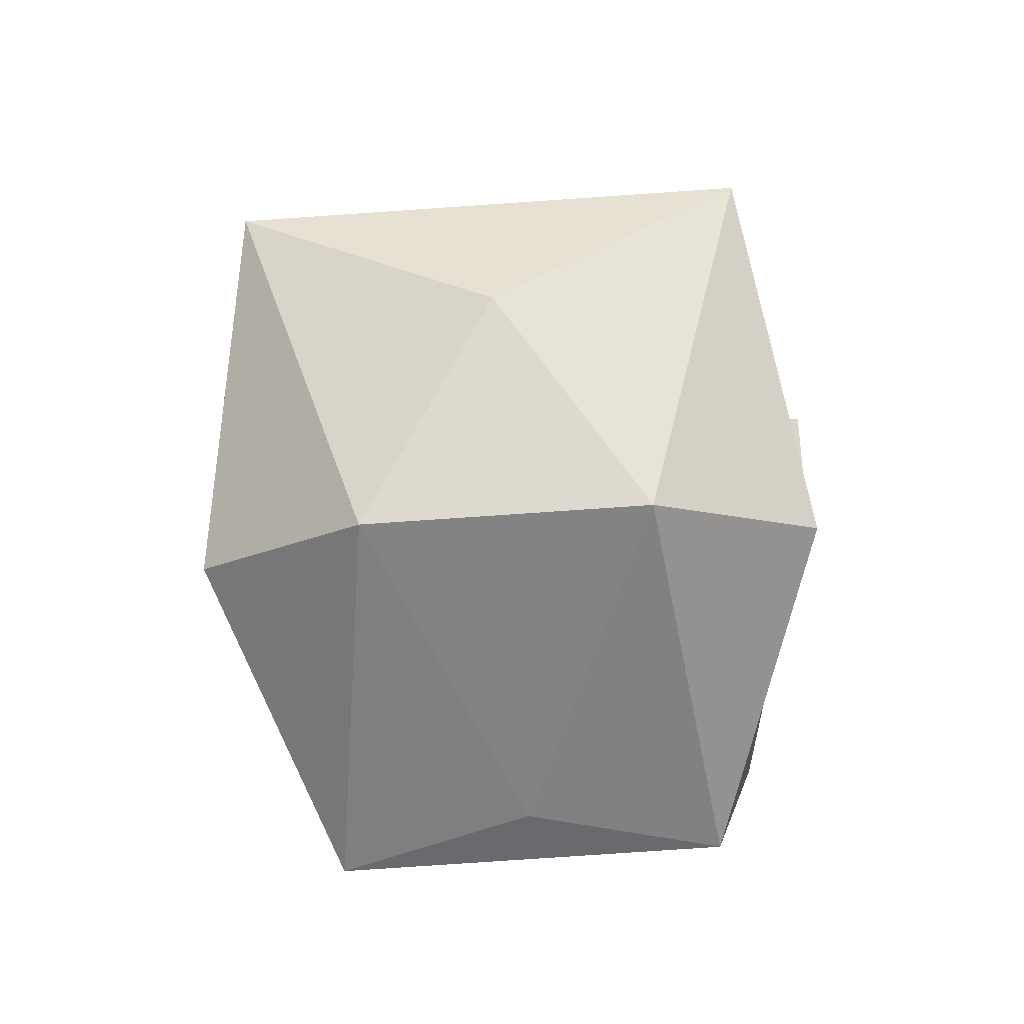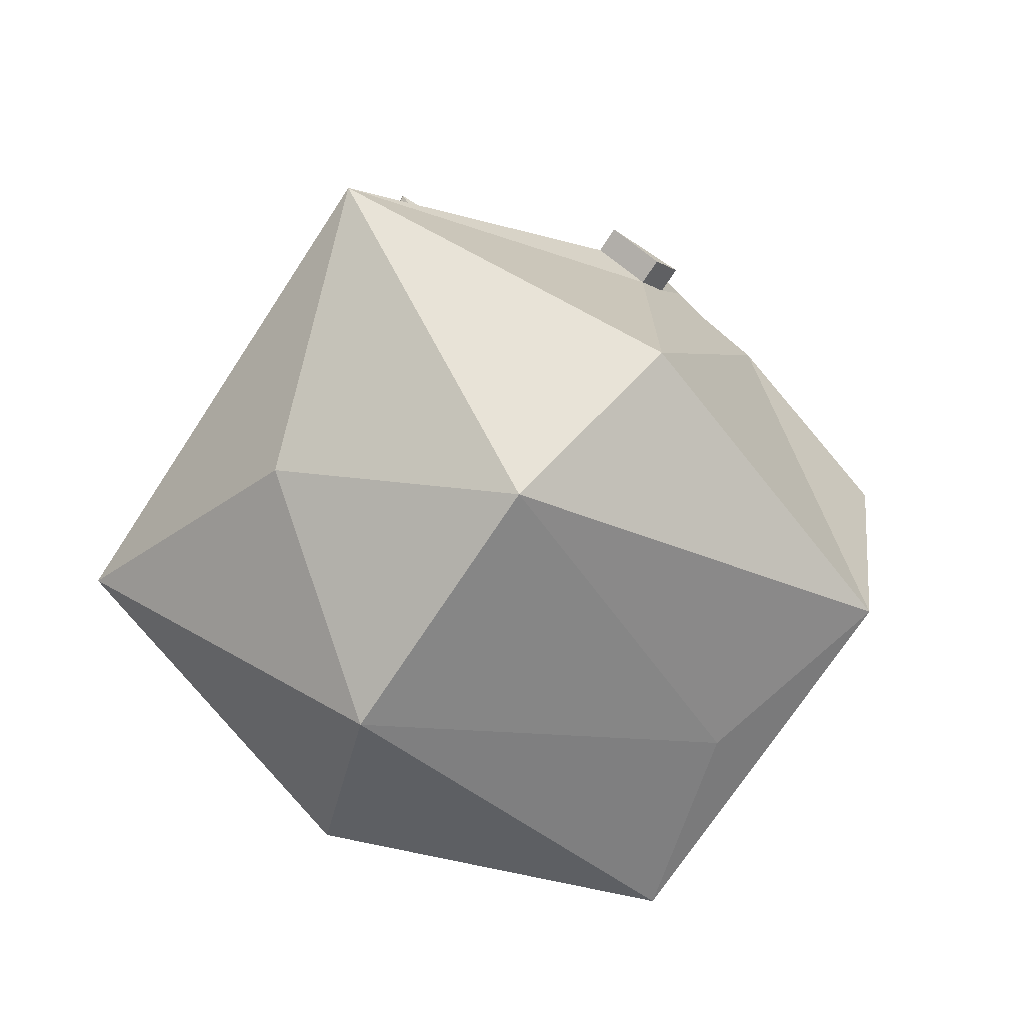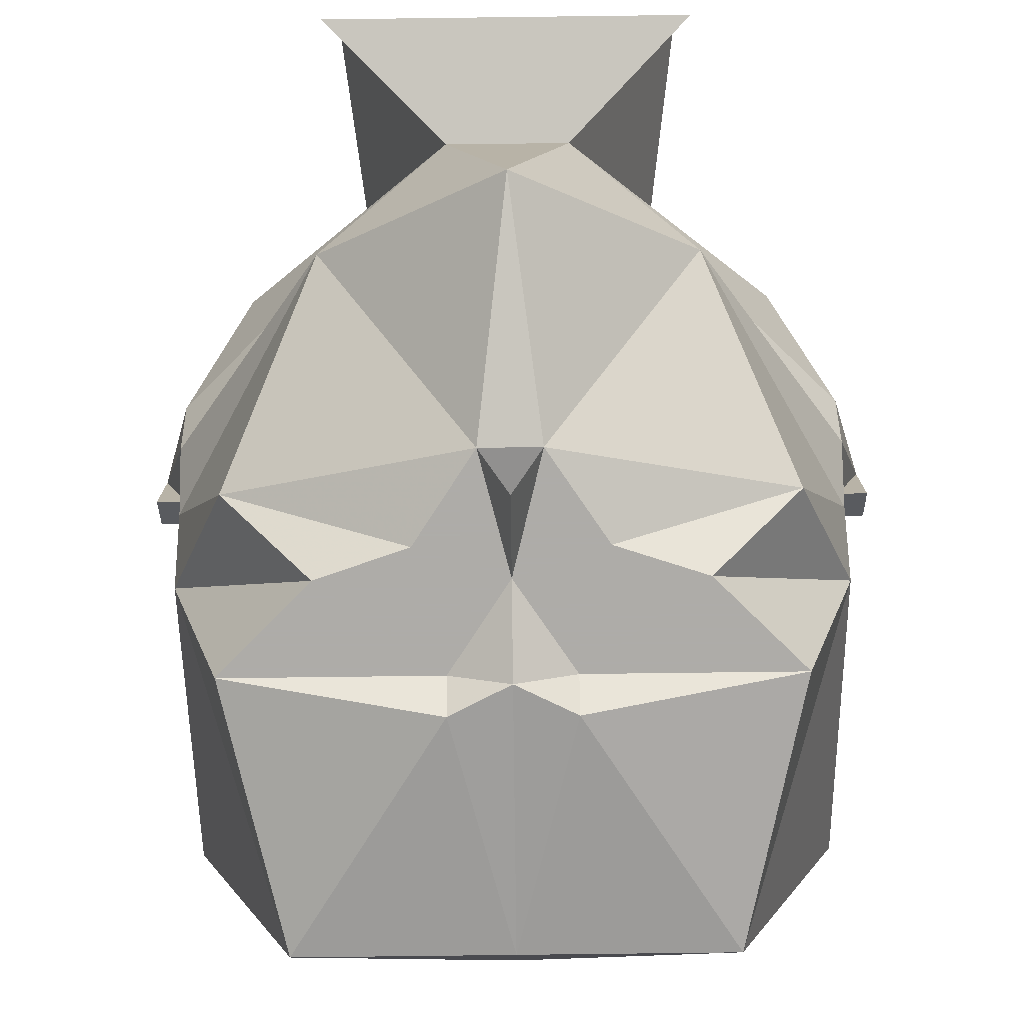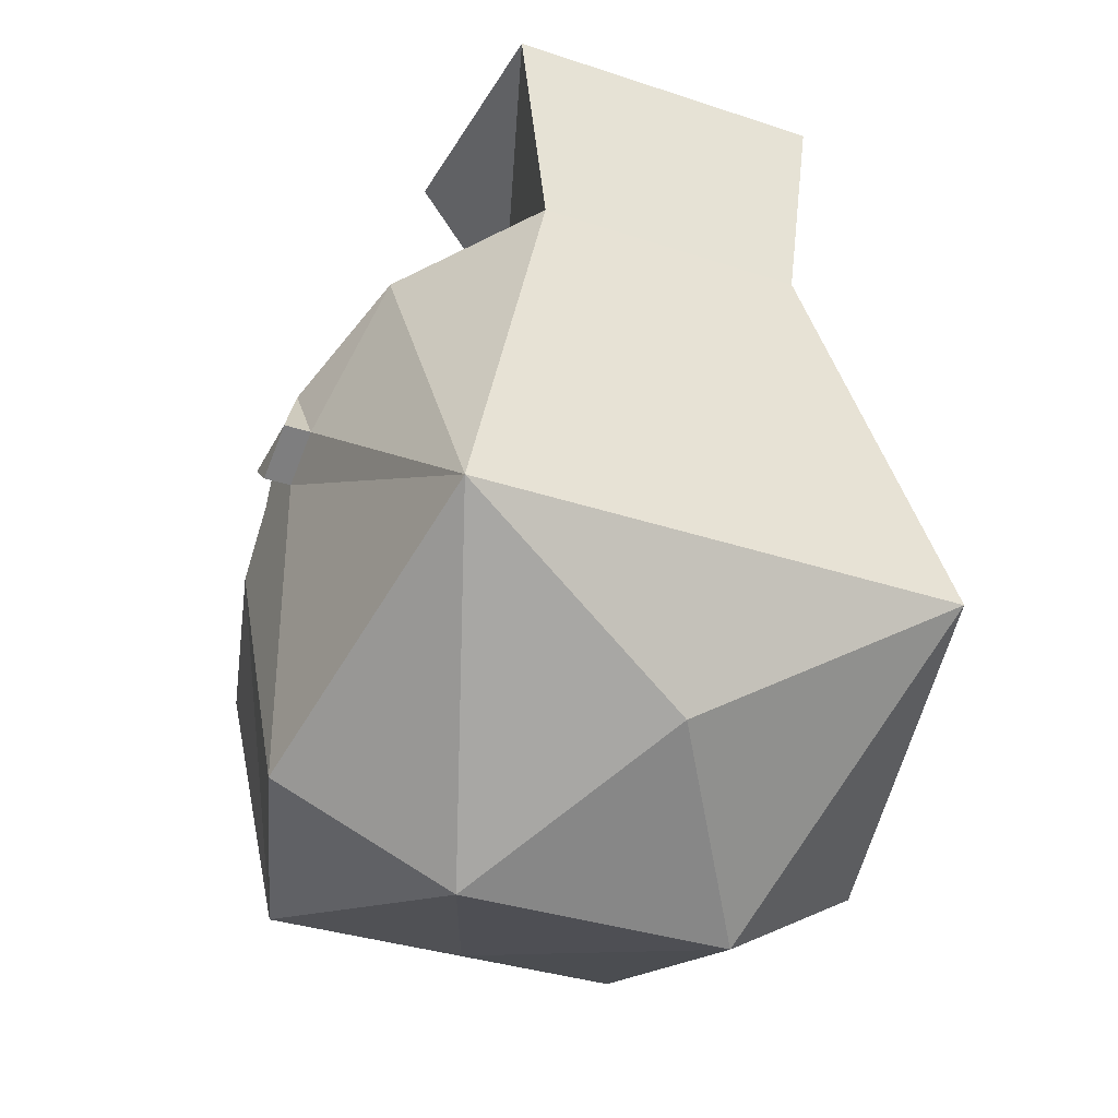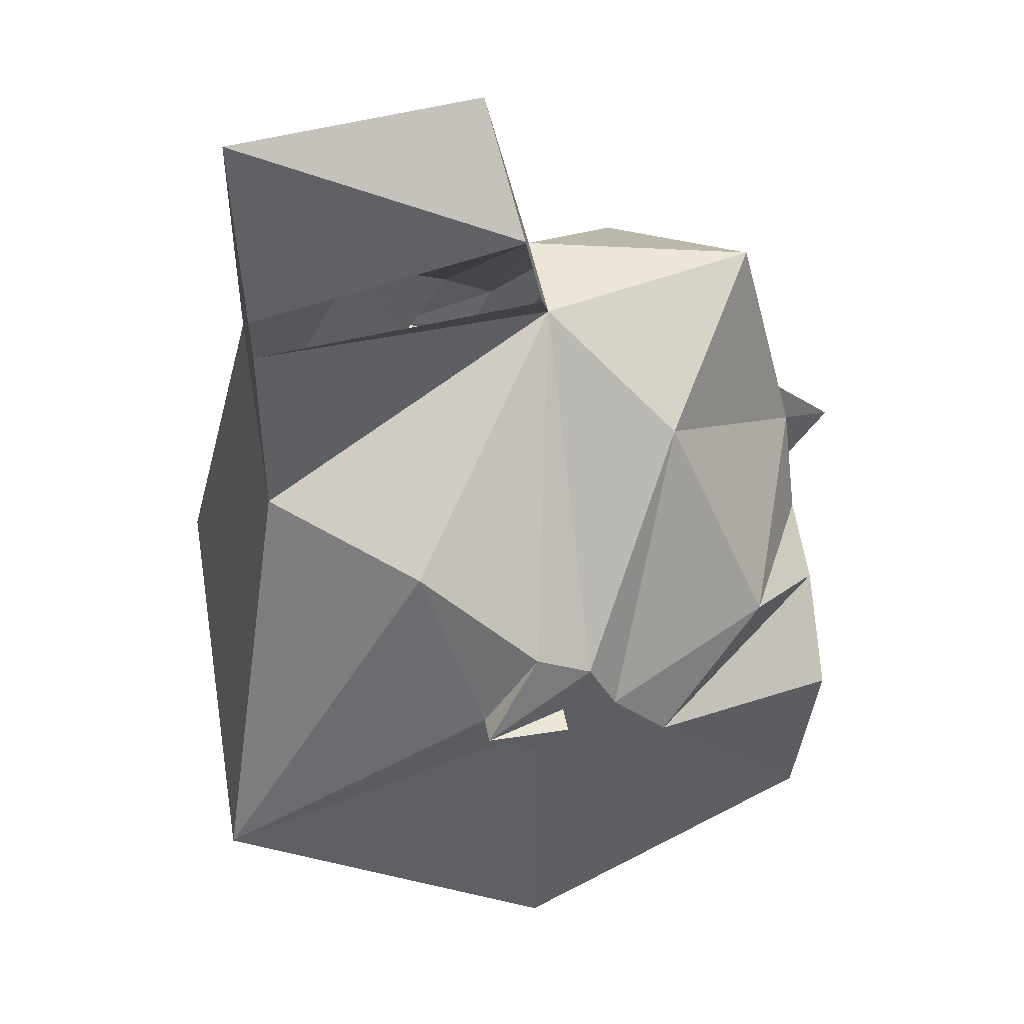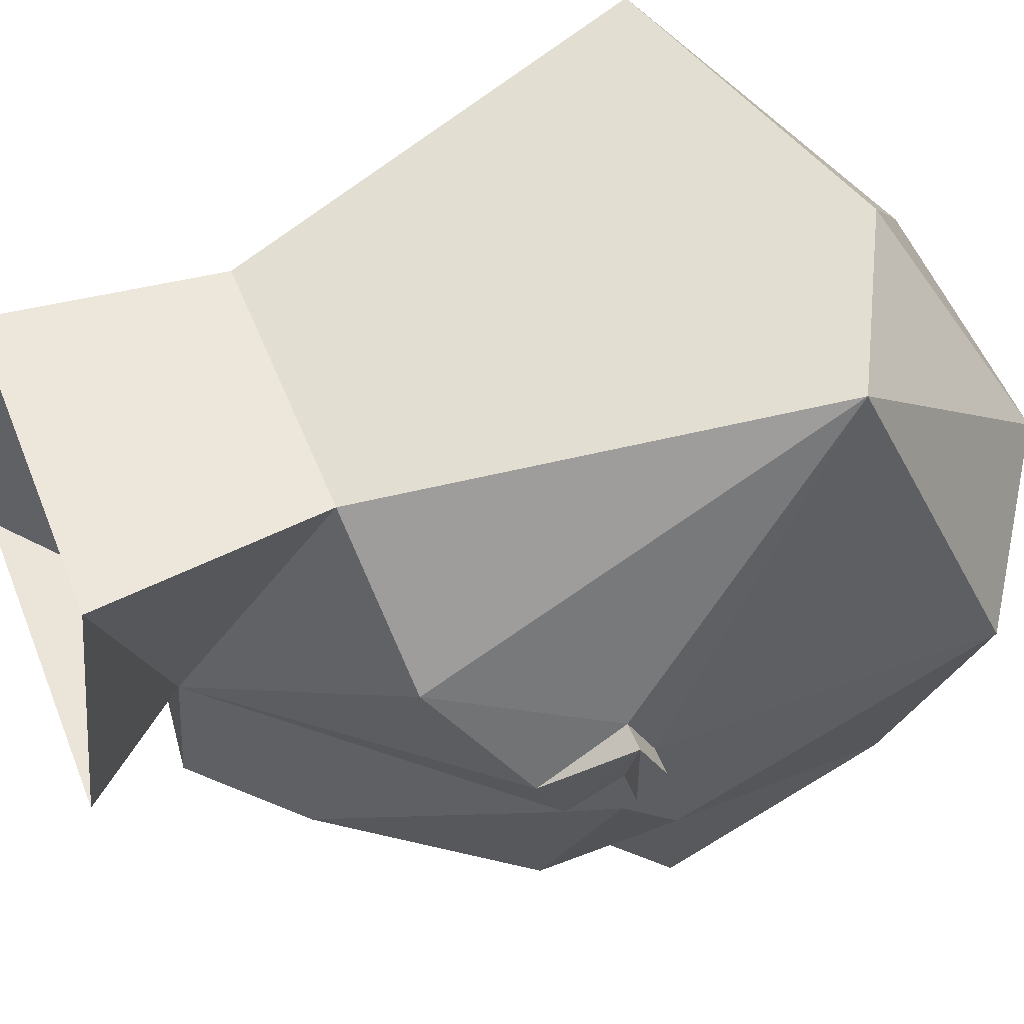
<metadata>
{"format":"obj","ext":"obj","renderer":"f3d","projection":"perspective","resolution":1024,"background":"white","views":[{"elev":-79.4,"azim":3.9,"up":"+Y"},{"elev":-72.5,"azim":56.7,"up":"+Y"},{"elev":-77.0,"azim":-179.3,"up":"+Z"},{"elev":-34.5,"azim":-24.1,"up":"+Y"},{"elev":46.1,"azim":79.9,"up":"+Y"},{"elev":52.9,"azim":-111.4,"up":"+Z"}]}
</metadata>
<code>
v 0.007812 -0.9141 -0.1406
v 0 -0.8516 -0.125
v 0.04688 -0.875 -0.09375
v 0.07031 -0.9297 -0.1172
v 0.02344 -0.9375 -0.1406
v 0 -0.9453 -0.1406
v 0 -0.9219 -0.1562
v -0.007812 -0.9141 -0.1406
v -0.02344 -0.9375 -0.1406
v -0.07031 -0.9297 -0.1172
v -0.04688 -0.875 -0.09375
v -0.01562 -0.8516 -0.0625
v 0.01562 -0.8516 -0.0625
v -0.08594 -0.9297 -0.0625
v -0.08594 -0.9219 -0.04688
v -0.07031 -0.8984 -0.01562
v -0.03906 -0.8906 0.02344
v -0.04688 -0.8281 0.02344
v -0.04688 -0.8203 -0.05469
v 0.04688 -0.8203 -0.05469
v 0.04688 -0.8281 0.02344
v 0.03906 -0.8906 0.02344
v 0.07031 -0.8984 -0.01562
v 0.08594 -0.9219 -0.04688
v 0.08594 -0.9297 -0.0625
v 0.04688 -0.9453 -0.1406
v 0.01562 -0.9531 -0.1406
v 0.01562 -0.9688 -0.1406
v 0 -0.9688 -0.1484
v -0.01562 -0.9688 -0.1406
v -0.01562 -0.9531 -0.1406
v -0.04688 -0.9453 -0.1406
v -0.08594 -0.9609 -0.08594
v -0.08594 -0.9453 -0.07031
v -0.08594 -0.9453 -0.05469
v -0.09375 -0.9453 -0.03125
v -0.08594 -0.9453 -0.03125
v -0.07031 -1.008 0.04688
v 0.07031 -1.008 0.04688
v 0.08594 -0.9609 -0.08594
v 0.05469 -1.039 -0.1406
v 0.07031 -0.9688 -0.1406
v 0.08594 -0.9453 -0.07031
v 0.08594 -0.9453 -0.05469
v 0.08594 -1.047 -0.04688
v 0.03906 -1.078 -0.03125
v 0 -1.047 -0.125
v 0 -1.039 -0.1406
v 0.01562 -0.9766 -0.1484
v -0.07031 -0.9688 -0.1406
v -0.05469 -1.039 -0.1406
v -0.01562 -0.9766 -0.1484
v -0.03906 -1.078 -0.03125
v -0.08594 -1.047 -0.04688
v 0.08594 -0.9453 -0.03125
v 0.09375 -0.9453 -0.03125
v 0.09375 -0.9453 -0.05469
v 0.08594 -0.9531 -0.04688
v 0 -1.047 0.02344
v 0.09375 -0.9531 -0.04688
v -0.09375 -0.9531 -0.04688
v -0.09375 -0.9453 -0.05469
v -0.08594 -0.9531 -0.04688
f 1 2 3
f 1 3 4
f 1 4 5
f 1 5 6
f 1 6 7
f 7 6 8
f 8 6 9
f 8 9 10
f 8 10 11
f 8 11 2
f 8 2 1
f 12 13 2
f 12 2 11
f 12 11 14
f 12 14 15
f 12 15 16
f 12 16 17
f 12 17 18
f 12 18 19
f 12 19 13
f 13 19 20
f 13 20 21
f 13 21 22
f 13 22 23
f 13 23 24
f 13 24 25
f 13 25 3
f 13 3 2
f 6 27 28
f 6 28 29
f 6 29 30
f 6 30 31
f 9 32 10
f 10 32 33
f 10 33 34
f 10 34 11
f 11 34 14
f 14 34 35
f 14 35 36
f 14 36 15
f 15 36 37
f 15 37 16
f 17 22 18
f 18 22 21
f 40 41 42
f 40 42 26
f 40 26 4
f 40 4 43
f 41 48 49
f 41 49 42
f 42 49 28
f 42 28 26
f 26 28 27
f 50 51 33
f 50 33 32
f 50 32 30
f 50 30 52
f 50 52 51
f 51 52 48
f 29 49 48
f 29 48 52
f 29 52 30
f 25 44 43
f 25 43 3
f 3 43 4
f 24 23 55
f 24 55 56
f 24 56 25
f 25 56 44
f 44 56 57
f 44 57 58
f 28 49 29
f 4 26 5
f 32 31 30
f 57 56 60
f 57 60 58
f 58 60 55
f 56 55 60
f 61 36 62
f 61 62 63
f 61 63 37
f 61 37 36
f 35 62 36
f 62 35 63
f 5 26 6
f 6 26 27
f 6 31 32
f 6 32 9
f 16 37 38
f 16 38 17
f 17 38 39
f 17 39 22
f 40 43 44
f 40 44 45
f 40 45 41
f 41 45 46
f 41 46 47
f 41 47 48
f 51 48 47
f 51 47 53
f 51 53 54
f 51 54 33
f 33 54 35
f 33 35 34
f 44 58 45
f 45 58 39
f 45 39 46
f 46 39 59
f 46 59 53
f 46 53 47
f 58 55 39
f 39 55 23
f 39 23 22
f 63 35 54
f 63 54 38
f 63 38 37
f 59 39 38
f 59 38 53
f 53 38 54

</code>
